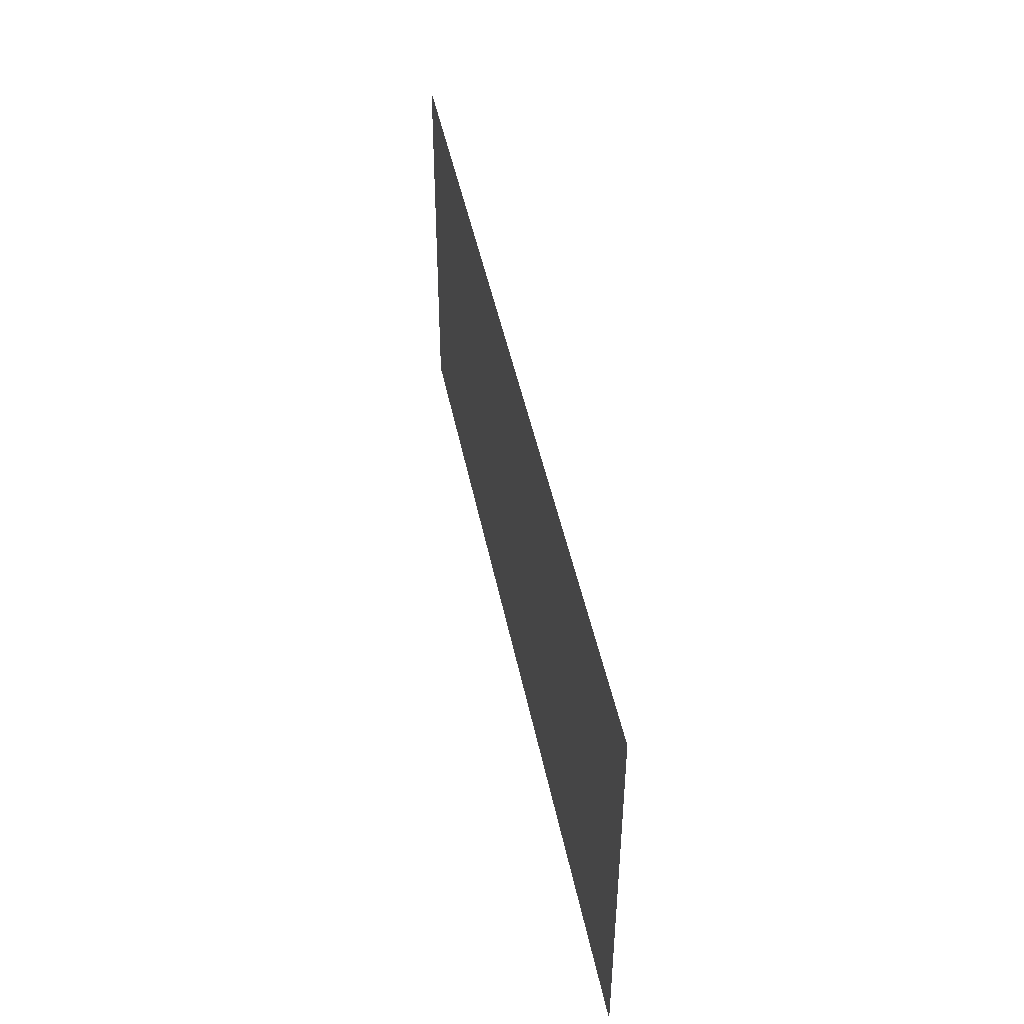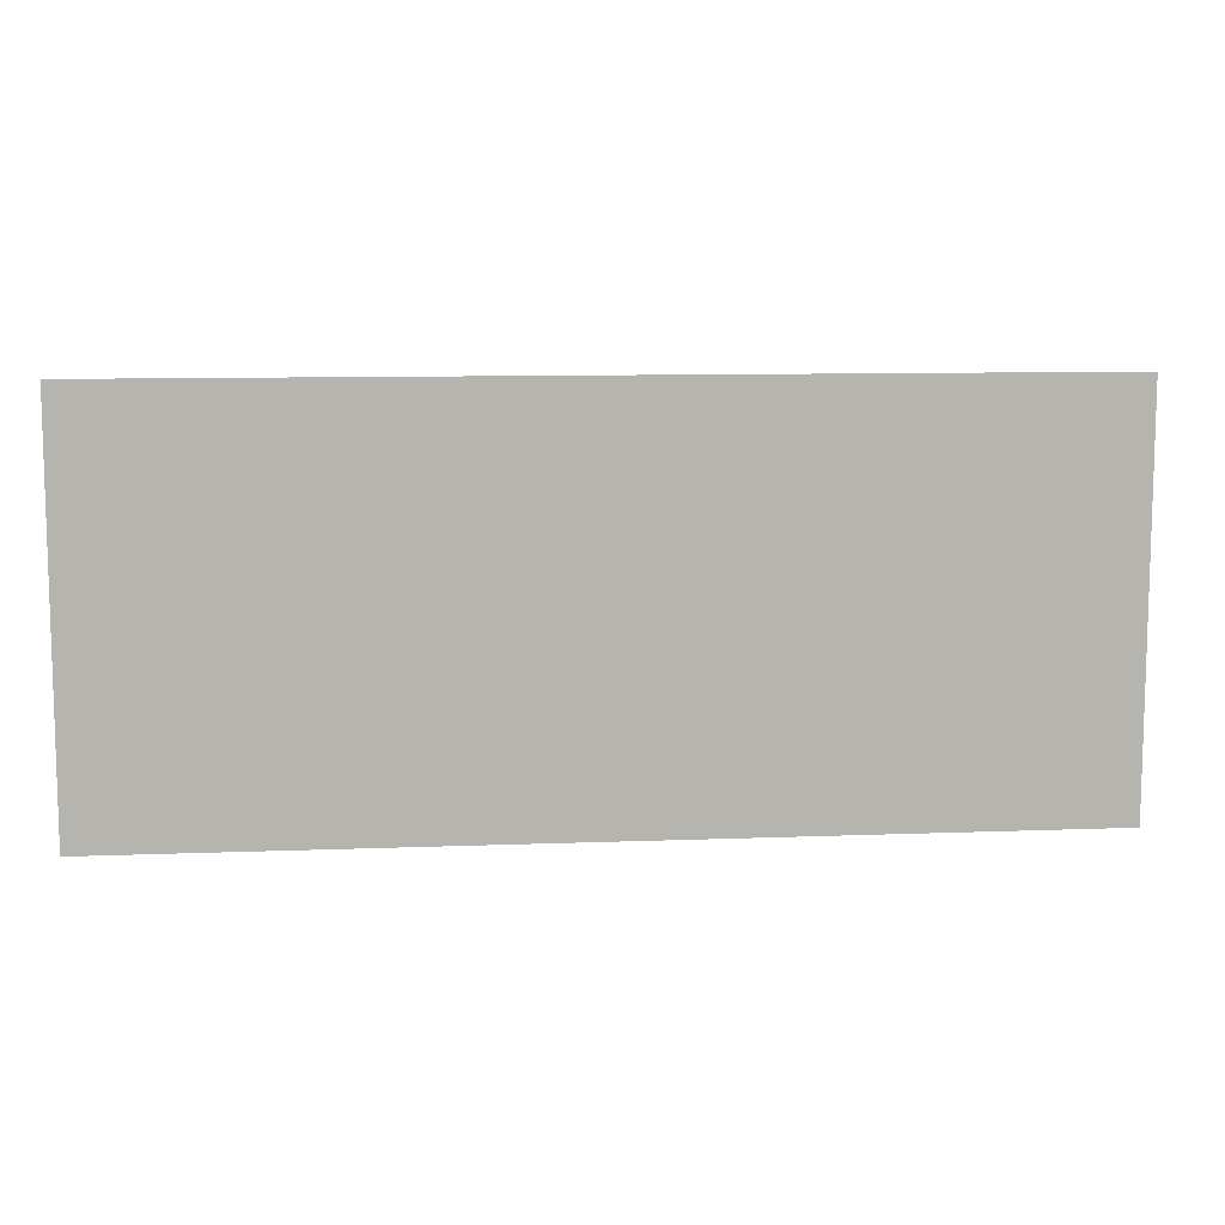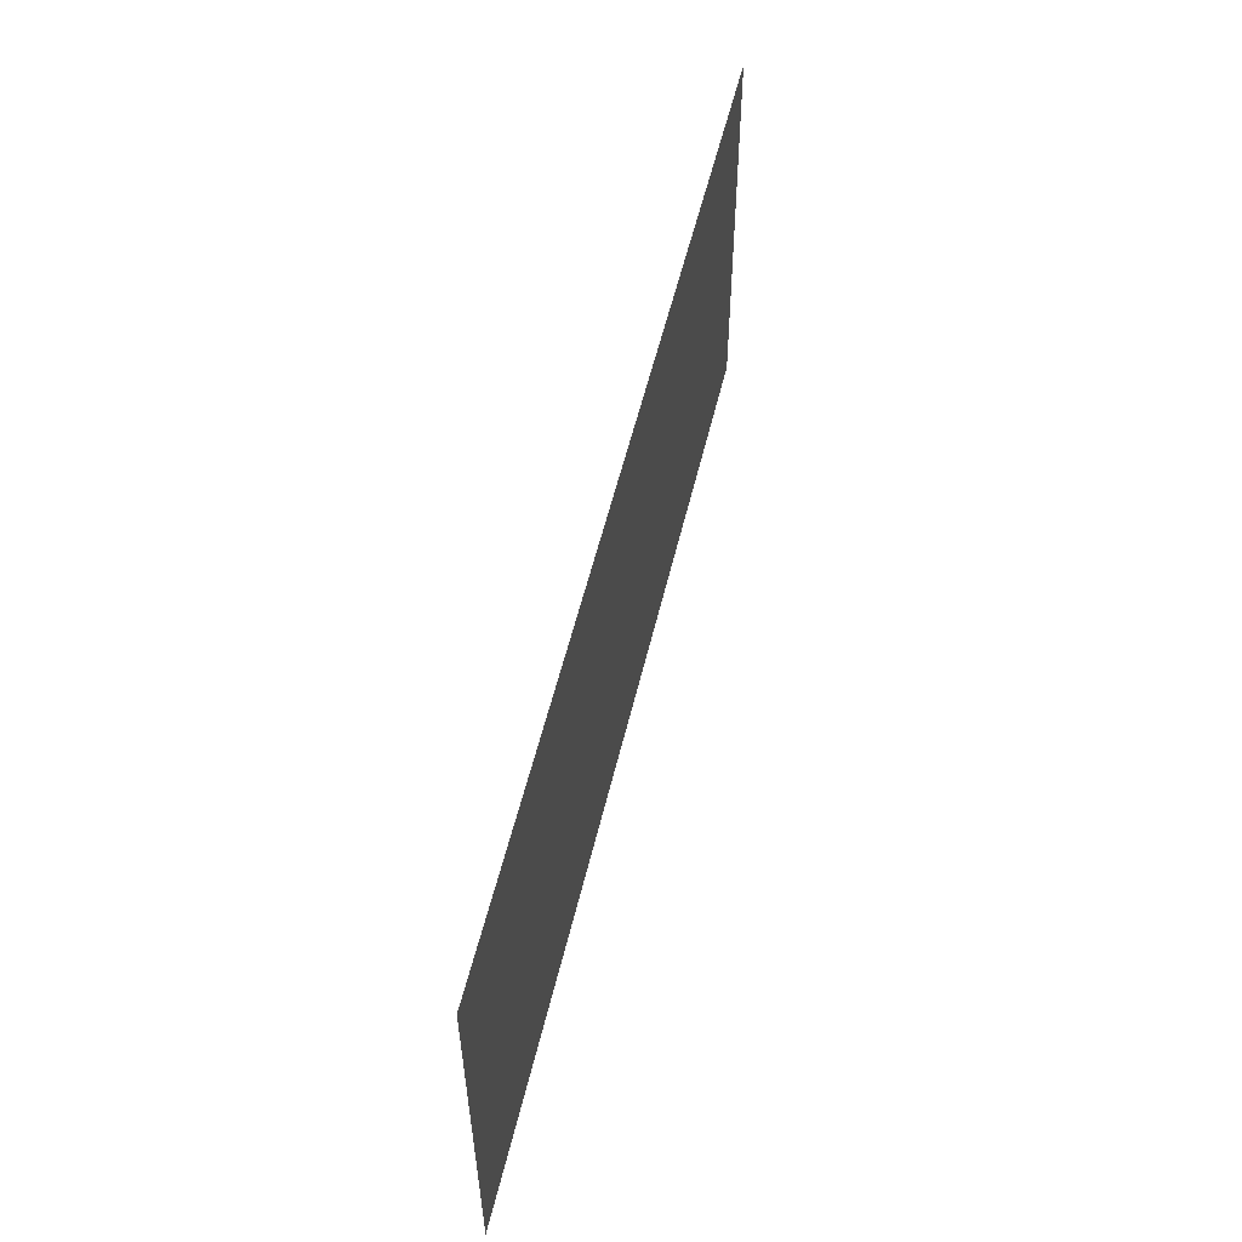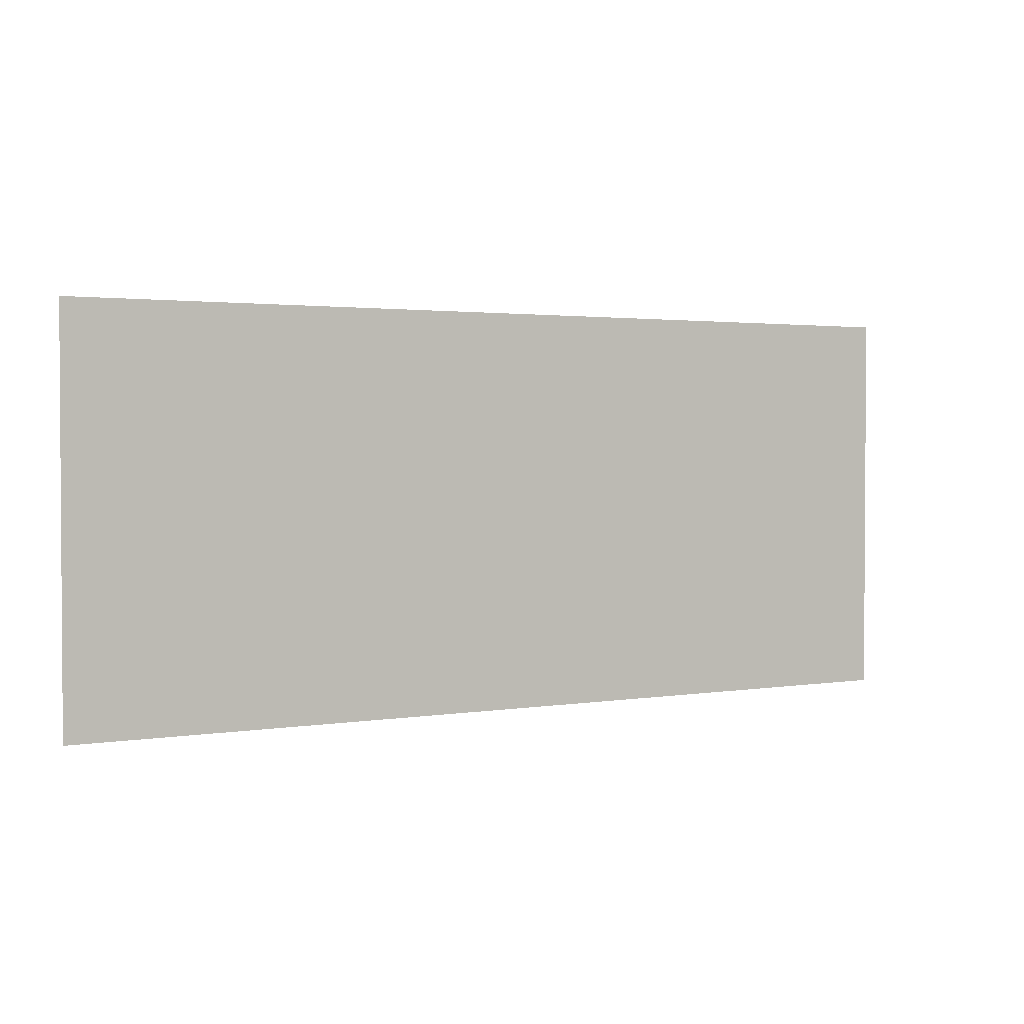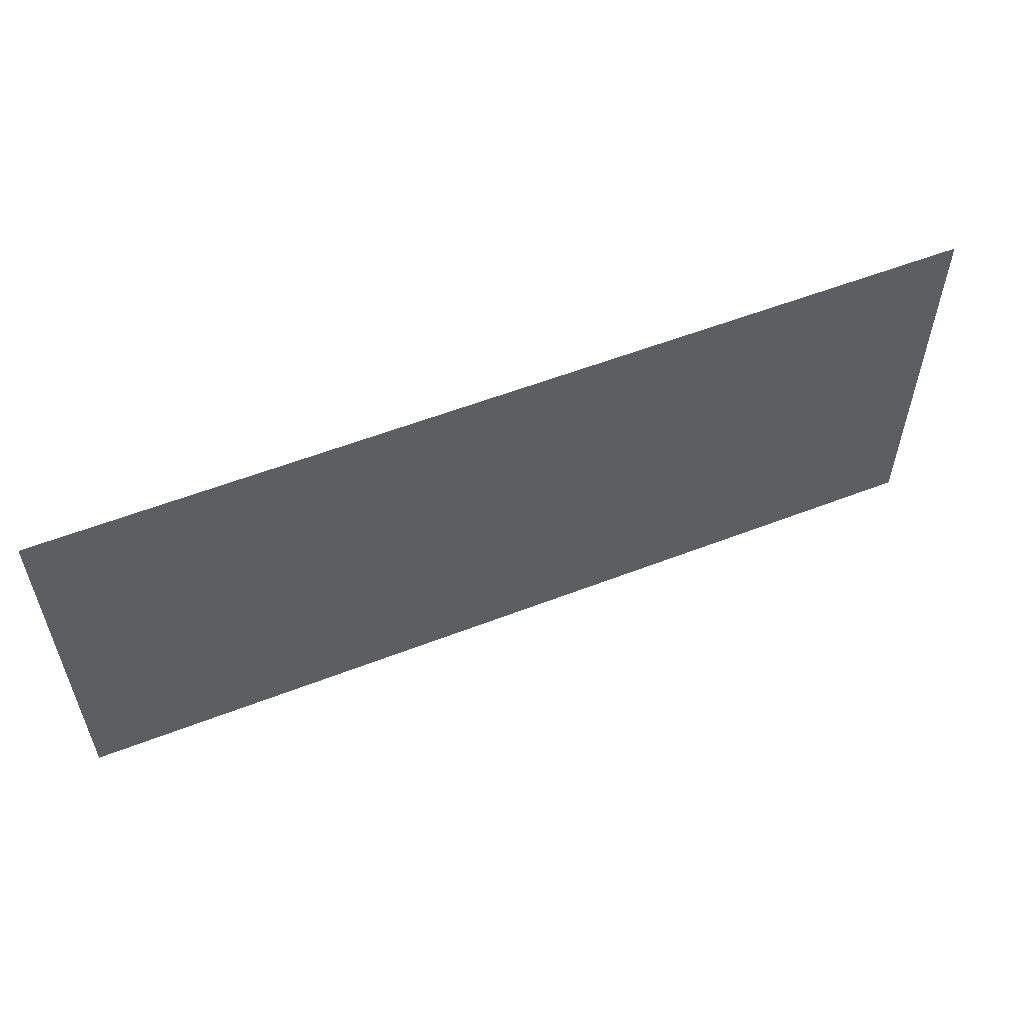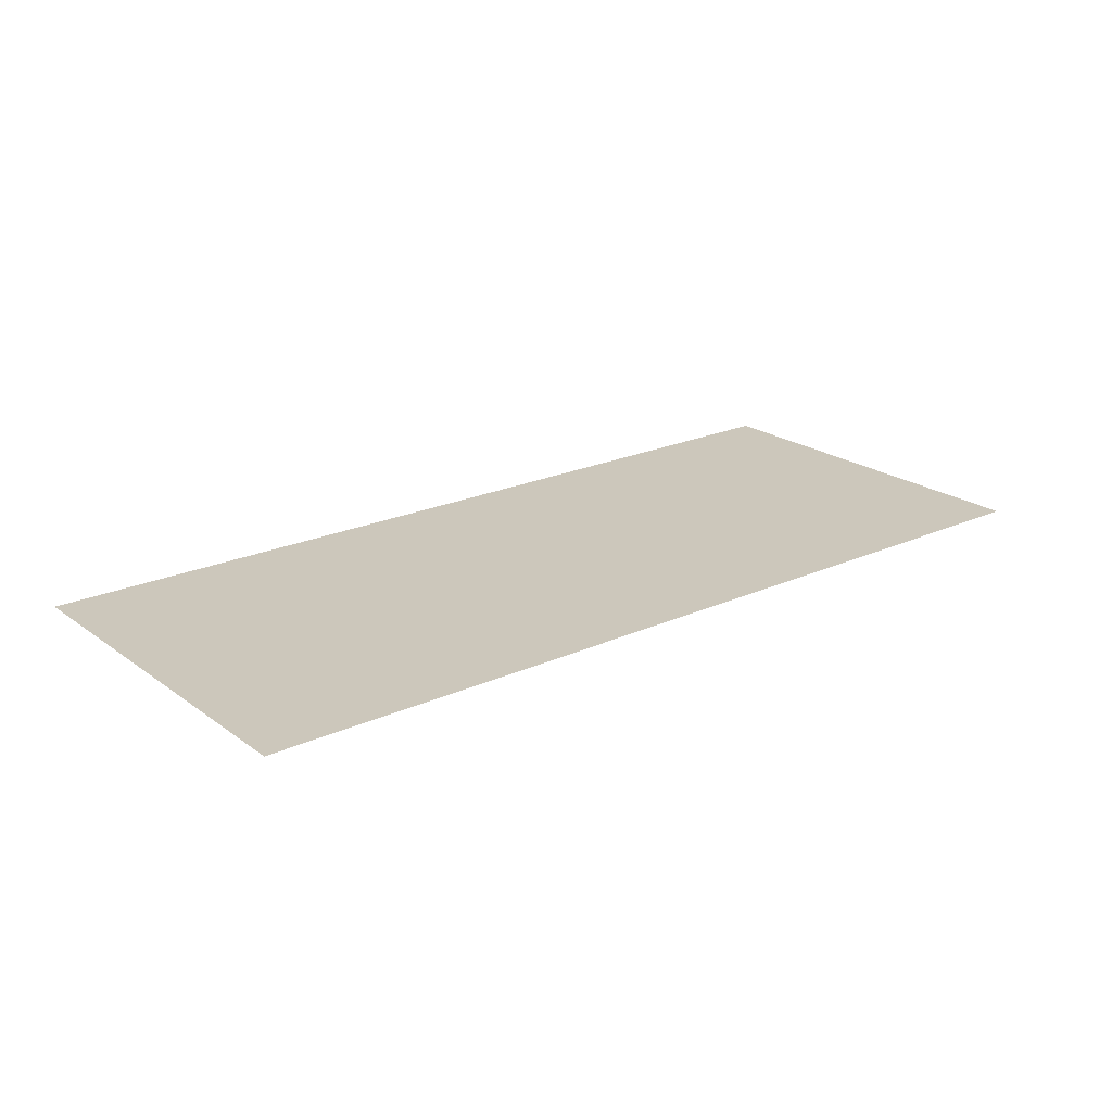
<metadata>
{"format":"obj","ext":"obj","renderer":"f3d","projection":"perspective","resolution":1024,"background":"white","views":[{"elev":44.7,"azim":79.0,"up":"+Z"},{"elev":9.7,"azim":174.2,"up":"+Z"},{"elev":55.0,"azim":103.3,"up":"+Z"},{"elev":2.1,"azim":-30.8,"up":"+Z"},{"elev":56.1,"azim":-22.1,"up":"+Z"},{"elev":21.6,"azim":141.4,"up":"+Y"}]}
</metadata>
<code>
v -0.05 -0.0125 0.3424
v -0.05 -0.0125 -0.00072
v 0.31 -0.0125 -0.00072
v 0.31 -0.0125 0.3424
v -0.05 -0.0125 0.3424
v -0.4 -0.0125 0.3424
v -0.4 -0.0125 -0.00072
v -0.05 -0.0125 -0.00072
v 0.31 -0.0125 0.3424
v 0.31 -0.0125 -0.00072
v 0.4 -0.0125 -0.00072
v 0.4 -0.0125 0.3424
g mesh7278228
f 1 2 3
f 3 4 1
f 5 6 7
f 7 8 5
f 9 10 11
f 11 12 9

</code>
